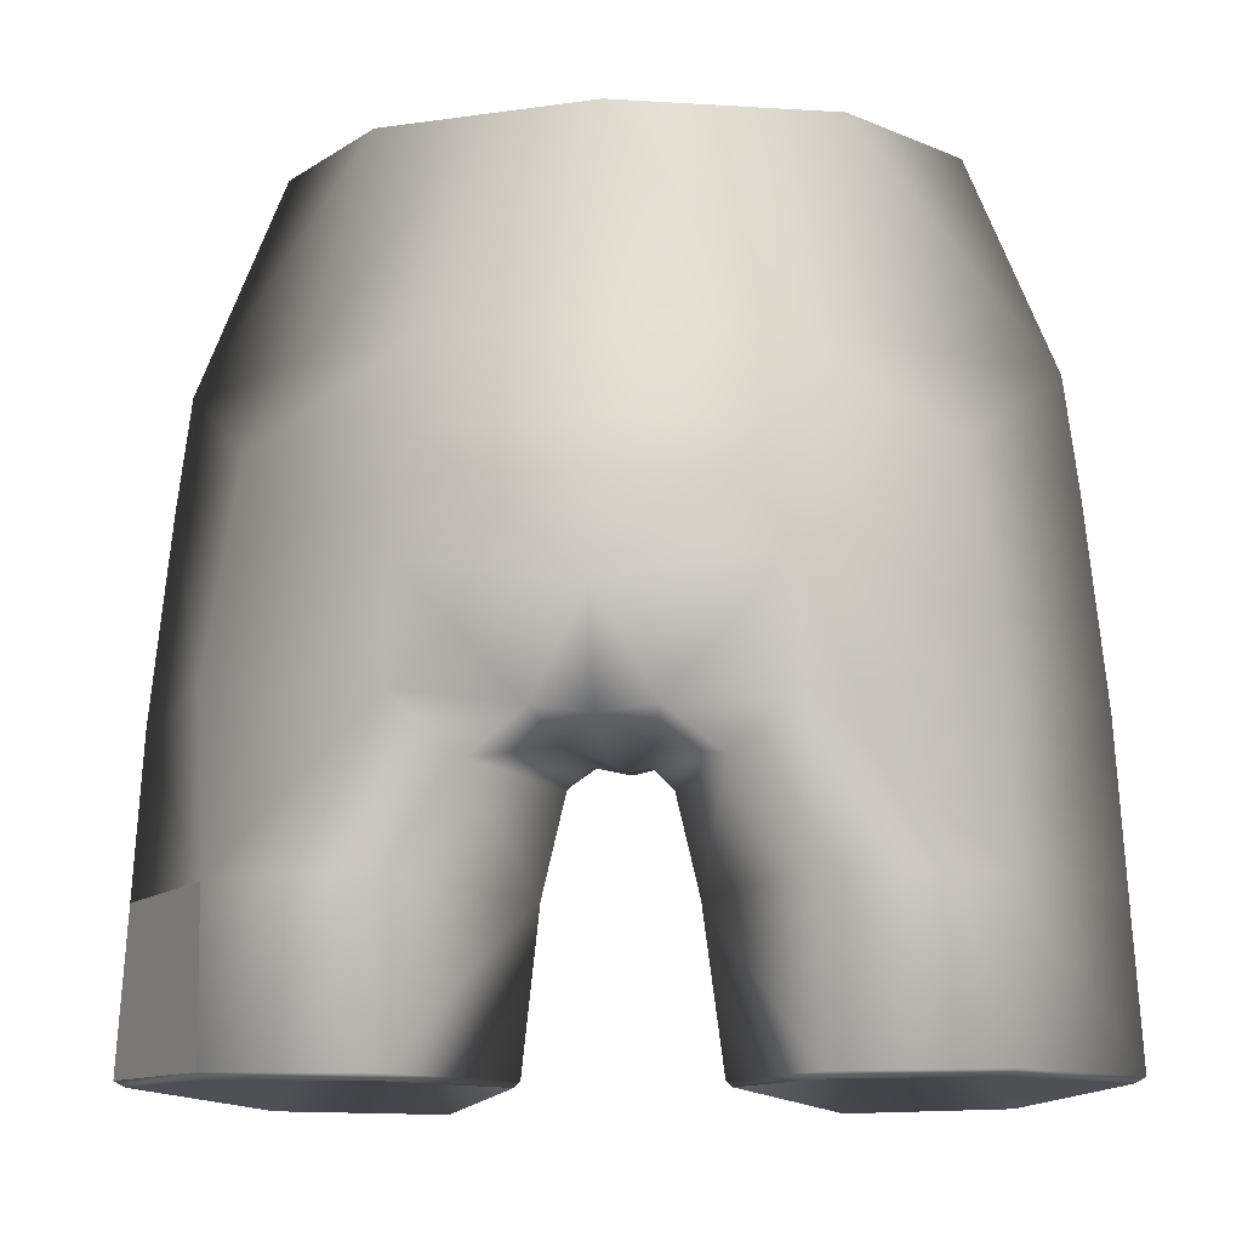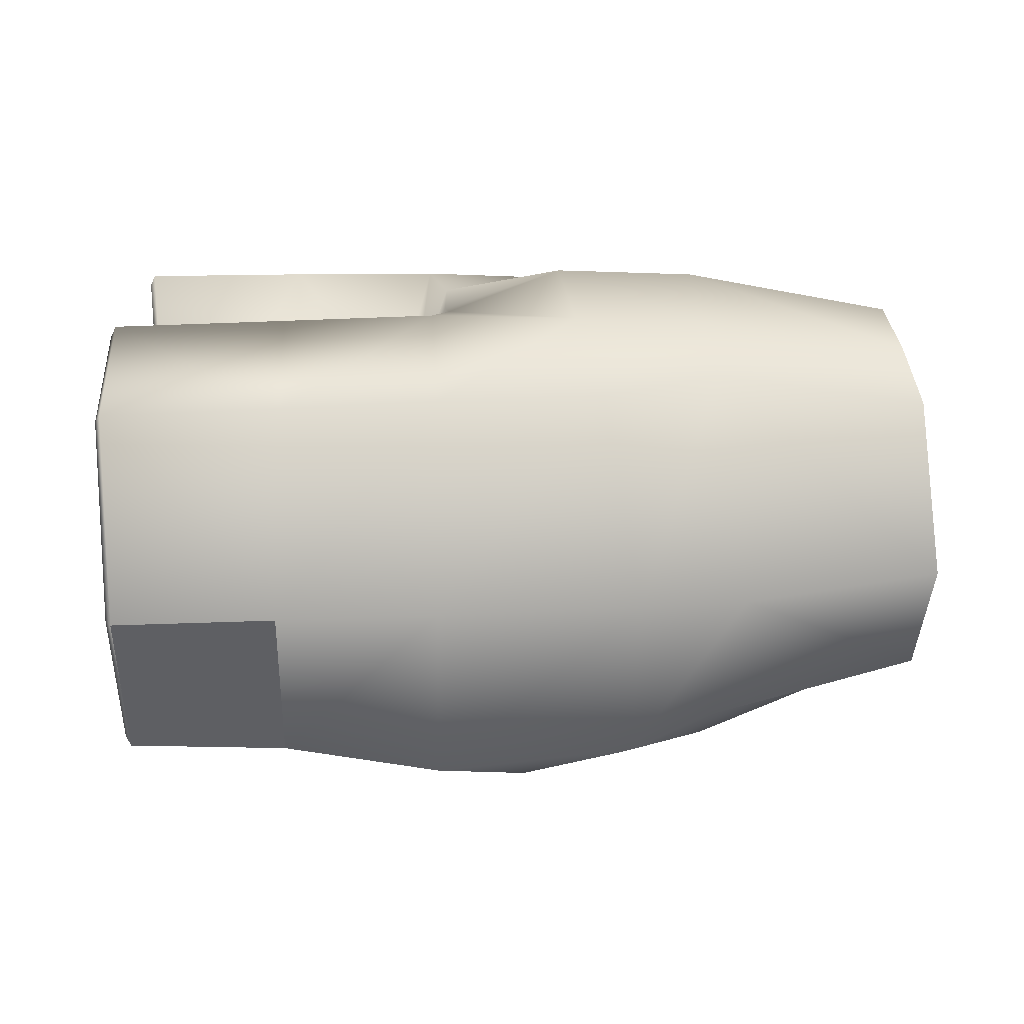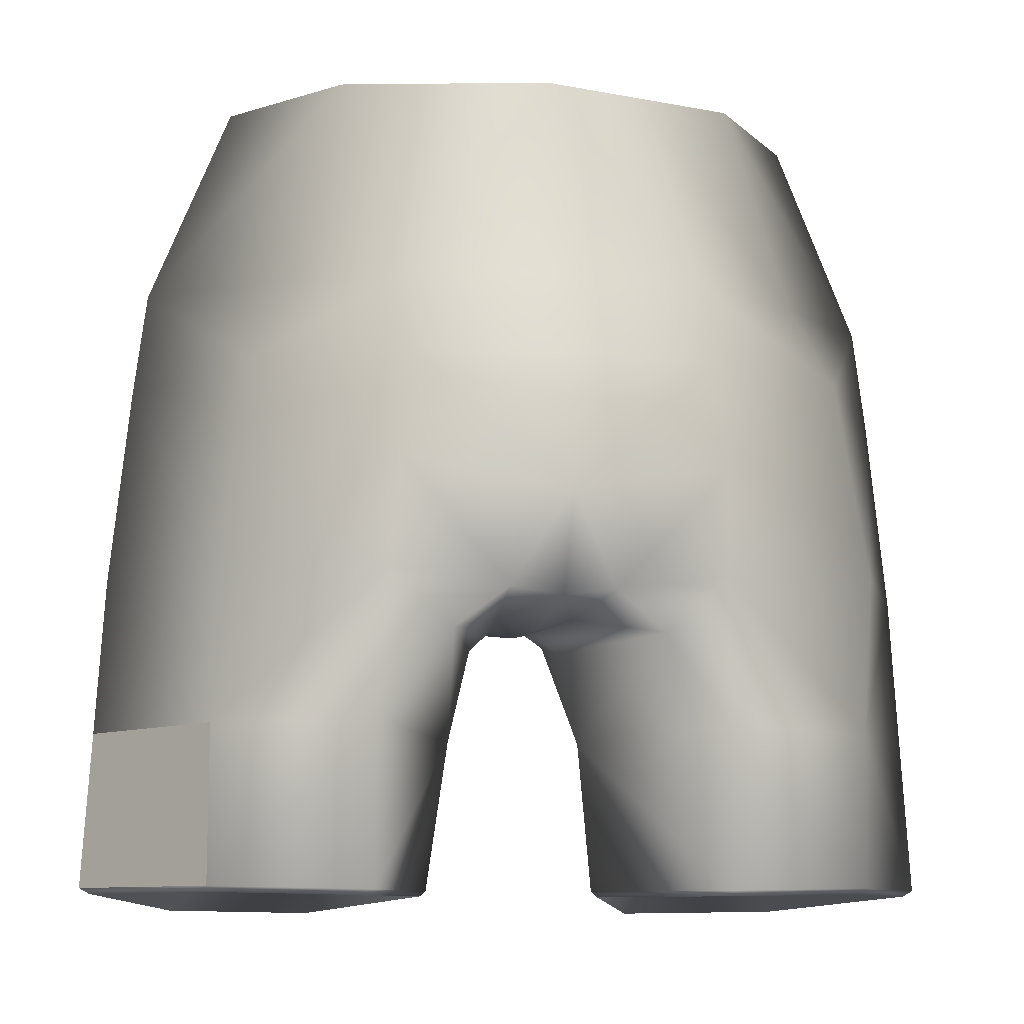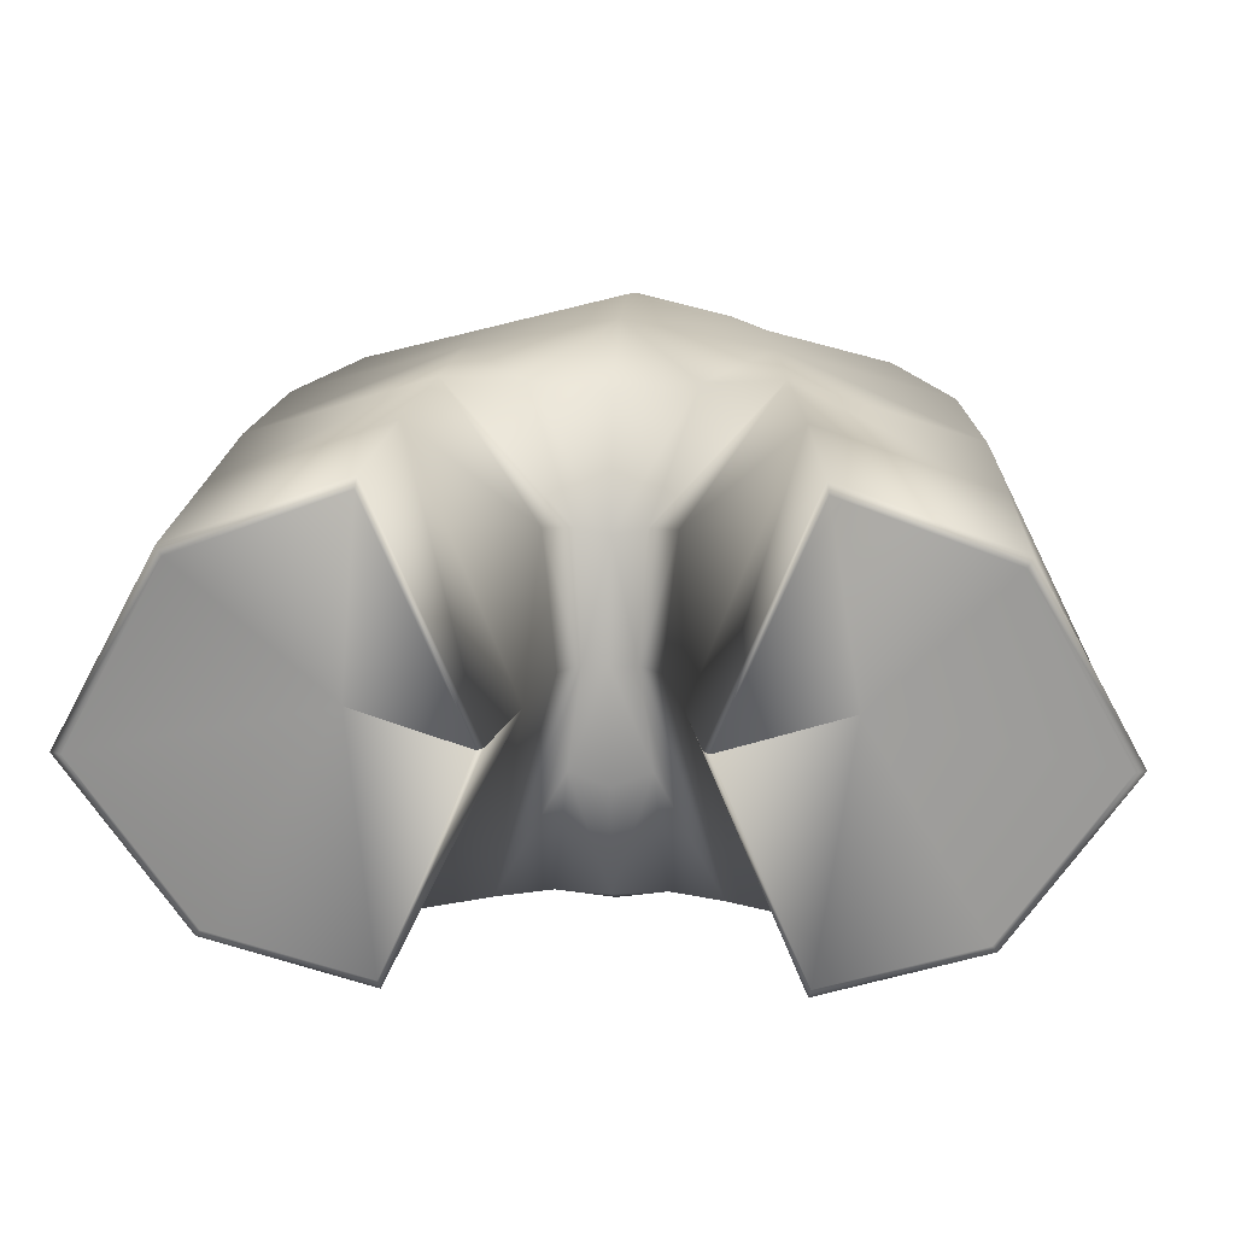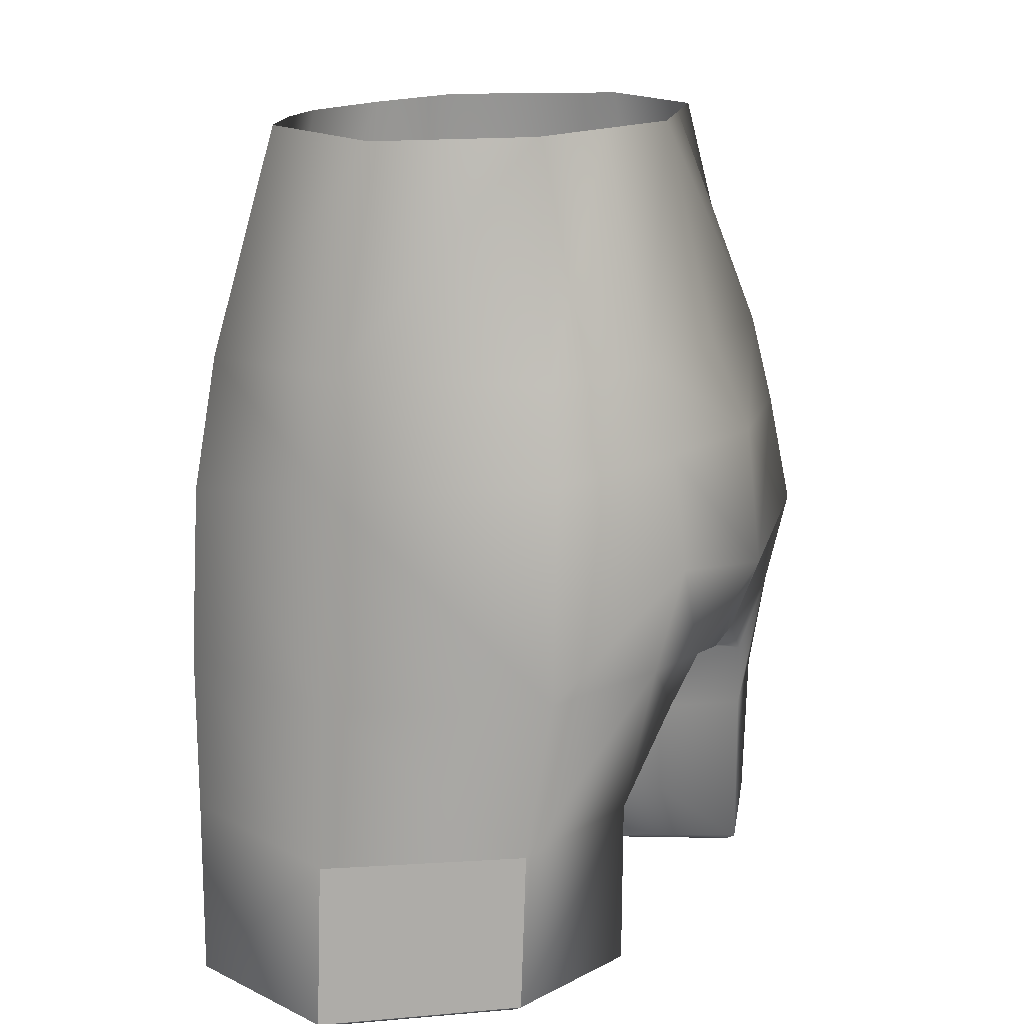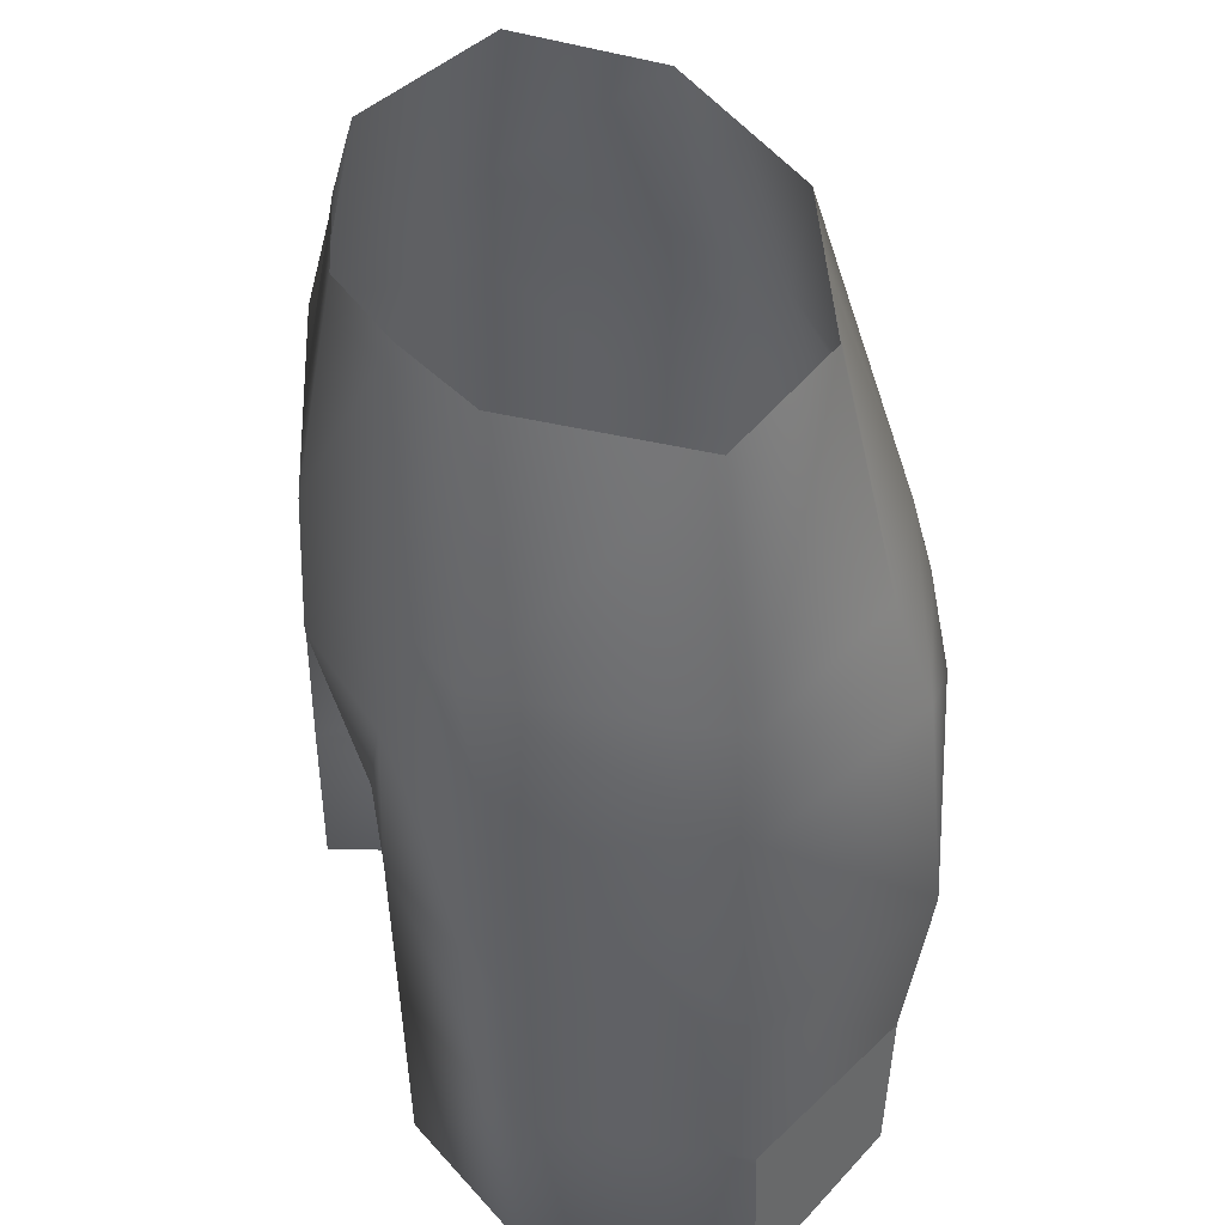
<metadata>
{"format":"obj","ext":"obj","renderer":"f3d","projection":"perspective","resolution":1024,"background":"white","views":[{"elev":-11.3,"azim":-174.6,"up":"+Y"},{"elev":14.1,"azim":87.6,"up":"+Z"},{"elev":-9.8,"azim":167.5,"up":"+Y"},{"elev":17.7,"azim":2.8,"up":"+Z"},{"elev":14.3,"azim":113.8,"up":"+Y"},{"elev":42.1,"azim":73.1,"up":"+Y"}]}
</metadata>
<code>
g default
v 13.81 31.75 0.2751
v 10.32 31.74 -4.726
v 10.32 36.56 -4.885
v 13.51 36.56 0.2751
v 5.525 31.64 -6.068
v 2.755 31.71 0.6025
v 2.166 36.46 0
v 5.498 36.65 -6.09
v 5.679 31.19 7.802
v 5.3 36.55 7.893
v 10.72 31.26 5.937
v 10.56 36.63 6.058
v 9.369 47.59 -5.446
v 8.148 50.28 -4.726
v 12.16 50.83 0.2751
v 12.57 47.54 0.2751
v 0 47.67 -8.037
v 0 50.46 -6.797
v 4.796 50.37 -6.515
v 4.688 47.74 -7.241
v 9.866 46.54 6.256
v 8.144 50.3 6.499
v 4.072 50.31 7.531
v 4.567 46.05 7.803
v 10.32 41.37 -5.709
v 13.21 41.37 0.2751
v 0 43.39 -8.491
v 5.077 44.33 -7.816
v 10.37 41.43 6.23
v 4.817 41.34 7.96
v 3.303 39.38 -6.797
v 6.414 57.23 -3.53
v 9.573 57.23 0.3754
v 3.18 57.23 -4.338
v 6.414 57.25 5.236
v 0 50.32 8.563
v 0 45.76 8.732
v 2.424 41.92 7.701
v 1.019 40.65 3.85
v 1.901 40.07 3.98
v 0 57.23 -5.133
v 3.18 57.18 6.501
v 5.264 41.11 -6.996
v 1.654 40.63 -7.075
v 1.232 40.15 -3.211
v 1.47 39.43 0
v 0 40.4 -7.089
v 0 40.39 3.721
v 0 39.91 0
v 0.803 40.09 0
v 0 41.83 7.442
v 0 39.73 -3.513
v 13.49 31.57 0.288
v 10.16 31.57 -4.482
v 5.584 31.47 -5.762
v 2.938 31.53 0.6002
v 2.355 36.06 0.0255
v 5.731 31.04 7.467
v 10.54 31.1 5.689
v 6.802 34.81 0.5533
v 0 57.12 7.294
v -13.81 31.75 0.2751
v -13.51 36.56 0.2751
v -10.32 36.56 -4.885
v -10.32 31.74 -4.726
v -5.525 31.64 -6.068
v -5.498 36.65 -6.09
v -2.166 36.46 0
v -2.755 31.71 0.6025
v -5.3 36.55 7.893
v -5.679 31.19 7.802
v -10.72 31.26 5.937
v -10.56 36.63 6.058
v -9.369 47.59 -5.446
v -12.57 47.54 0.2751
v -12.16 50.83 0.2751
v -8.148 50.28 -4.726
v -4.688 47.74 -7.241
v -4.796 50.37 -6.515
v -9.866 46.54 6.256
v -4.567 46.05 7.803
v -4.072 50.31 7.531
v -8.144 50.3 6.499
v -10.32 41.37 -5.709
v -13.21 41.37 0.2751
v -5.077 44.33 -7.816
v -10.37 41.43 6.23
v -4.817 41.34 7.96
v -3.303 39.38 -6.797
v -9.573 57.23 0.3754
v -6.414 57.23 -3.53
v -3.18 57.23 -4.338
v -6.414 57.25 5.236
v -2.424 41.92 7.701
v -1.901 40.07 3.98
v -1.019 40.65 3.85
v -3.18 57.18 6.501
v -5.264 41.11 -6.996
v -1.654 40.63 -7.075
v -1.232 40.15 -3.211
v -1.47 39.43 0
v -0.803 40.09 0
v -10.16 31.57 -4.482
v -13.49 31.57 0.288
v -5.584 31.47 -5.762
v -2.355 36.06 0.0255
v -2.938 31.53 0.6002
v -5.731 31.04 7.467
v -10.54 31.1 5.689
v -6.802 34.81 0.5533
g polySurface1 _Cylinder002
f 1 2 3 4
f 5 6 7 8
f 6 9 10 7
f 11 1 4 12
f 13 14 15 16
f 17 18 19 20
f 21 22 23 24
f 16 15 22 21
f 25 13 16 26
f 27 17 20 28
f 29 21 24 30
f 26 16 21 29
f 3 25 26 4
f 7 31 8
f 12 29 30 10
f 4 26 29 12
f 15 14 32 33
f 14 19 34 32
f 22 15 33 35
f 19 14 13 20
f 23 36 37 24
f 20 13 28
f 24 38 30
f 30 38 39 40
f 19 18 41 34
f 23 22 35 42
f 9 11 12 10
f 30 40 10
f 43 44 28
f 43 25 3 8
f 8 3 2 5
f 43 28 25
f 31 43 8
f 31 45 44
f 13 25 28
f 7 46 31
f 47 27 44
f 44 27 28
f 43 31 44
f 48 49 50 39
f 40 46 7
f 40 7 10
f 31 46 50 45
f 38 51 48 39
f 45 50 49 52
f 45 52 47 44
f 50 46 40 39
f 24 37 38
f 37 51 38
f 2 1 53 54
f 5 2 54 55
f 7 6 56 57
f 6 7 57 56
f 9 6 56 58
f 1 11 59 53
f 11 9 58 59
f 6 5 55 56
f 54 53 60
f 55 54 60
f 57 56 60
f 56 57 60
f 58 56 60
f 53 59 60
f 59 58 60
f 56 55 60
f 36 23 42 61
f 62 63 64 65
f 66 67 68 69
f 69 68 70 71
f 72 73 63 62
f 74 75 76 77
f 17 78 79 18
f 80 81 82 83
f 75 80 83 76
f 84 85 75 74
f 27 86 78 17
f 87 88 81 80
f 85 87 80 75
f 64 63 85 84
f 68 67 89
f 73 70 88 87
f 63 73 87 85
f 76 90 91 77
f 77 91 92 79
f 83 93 90 76
f 79 78 74 77
f 82 81 37 36
f 78 86 74
f 81 88 94
f 88 95 96 94
f 79 92 41 18
f 82 97 93 83
f 71 70 73 72
f 88 70 95
f 98 86 99
f 98 67 64 84
f 67 66 65 64
f 98 84 86
f 89 67 98
f 89 99 100
f 74 86 84
f 68 89 101
f 47 99 27
f 99 86 27
f 98 99 89
f 48 96 102 49
f 95 68 101
f 95 70 68
f 89 100 102 101
f 94 96 48 51
f 100 52 49 102
f 100 99 47 52
f 102 96 95 101
f 81 94 37
f 37 94 51
f 65 103 104 62
f 66 105 103 65
f 68 106 107 69
f 69 107 106 68
f 71 108 107 69
f 62 104 109 72
f 72 109 108 71
f 69 107 105 66
f 103 110 104
f 105 110 103
f 106 110 107
f 107 110 106
f 108 110 107
f 104 110 109
f 109 110 108
f 107 110 105
f 36 61 97 82

</code>
